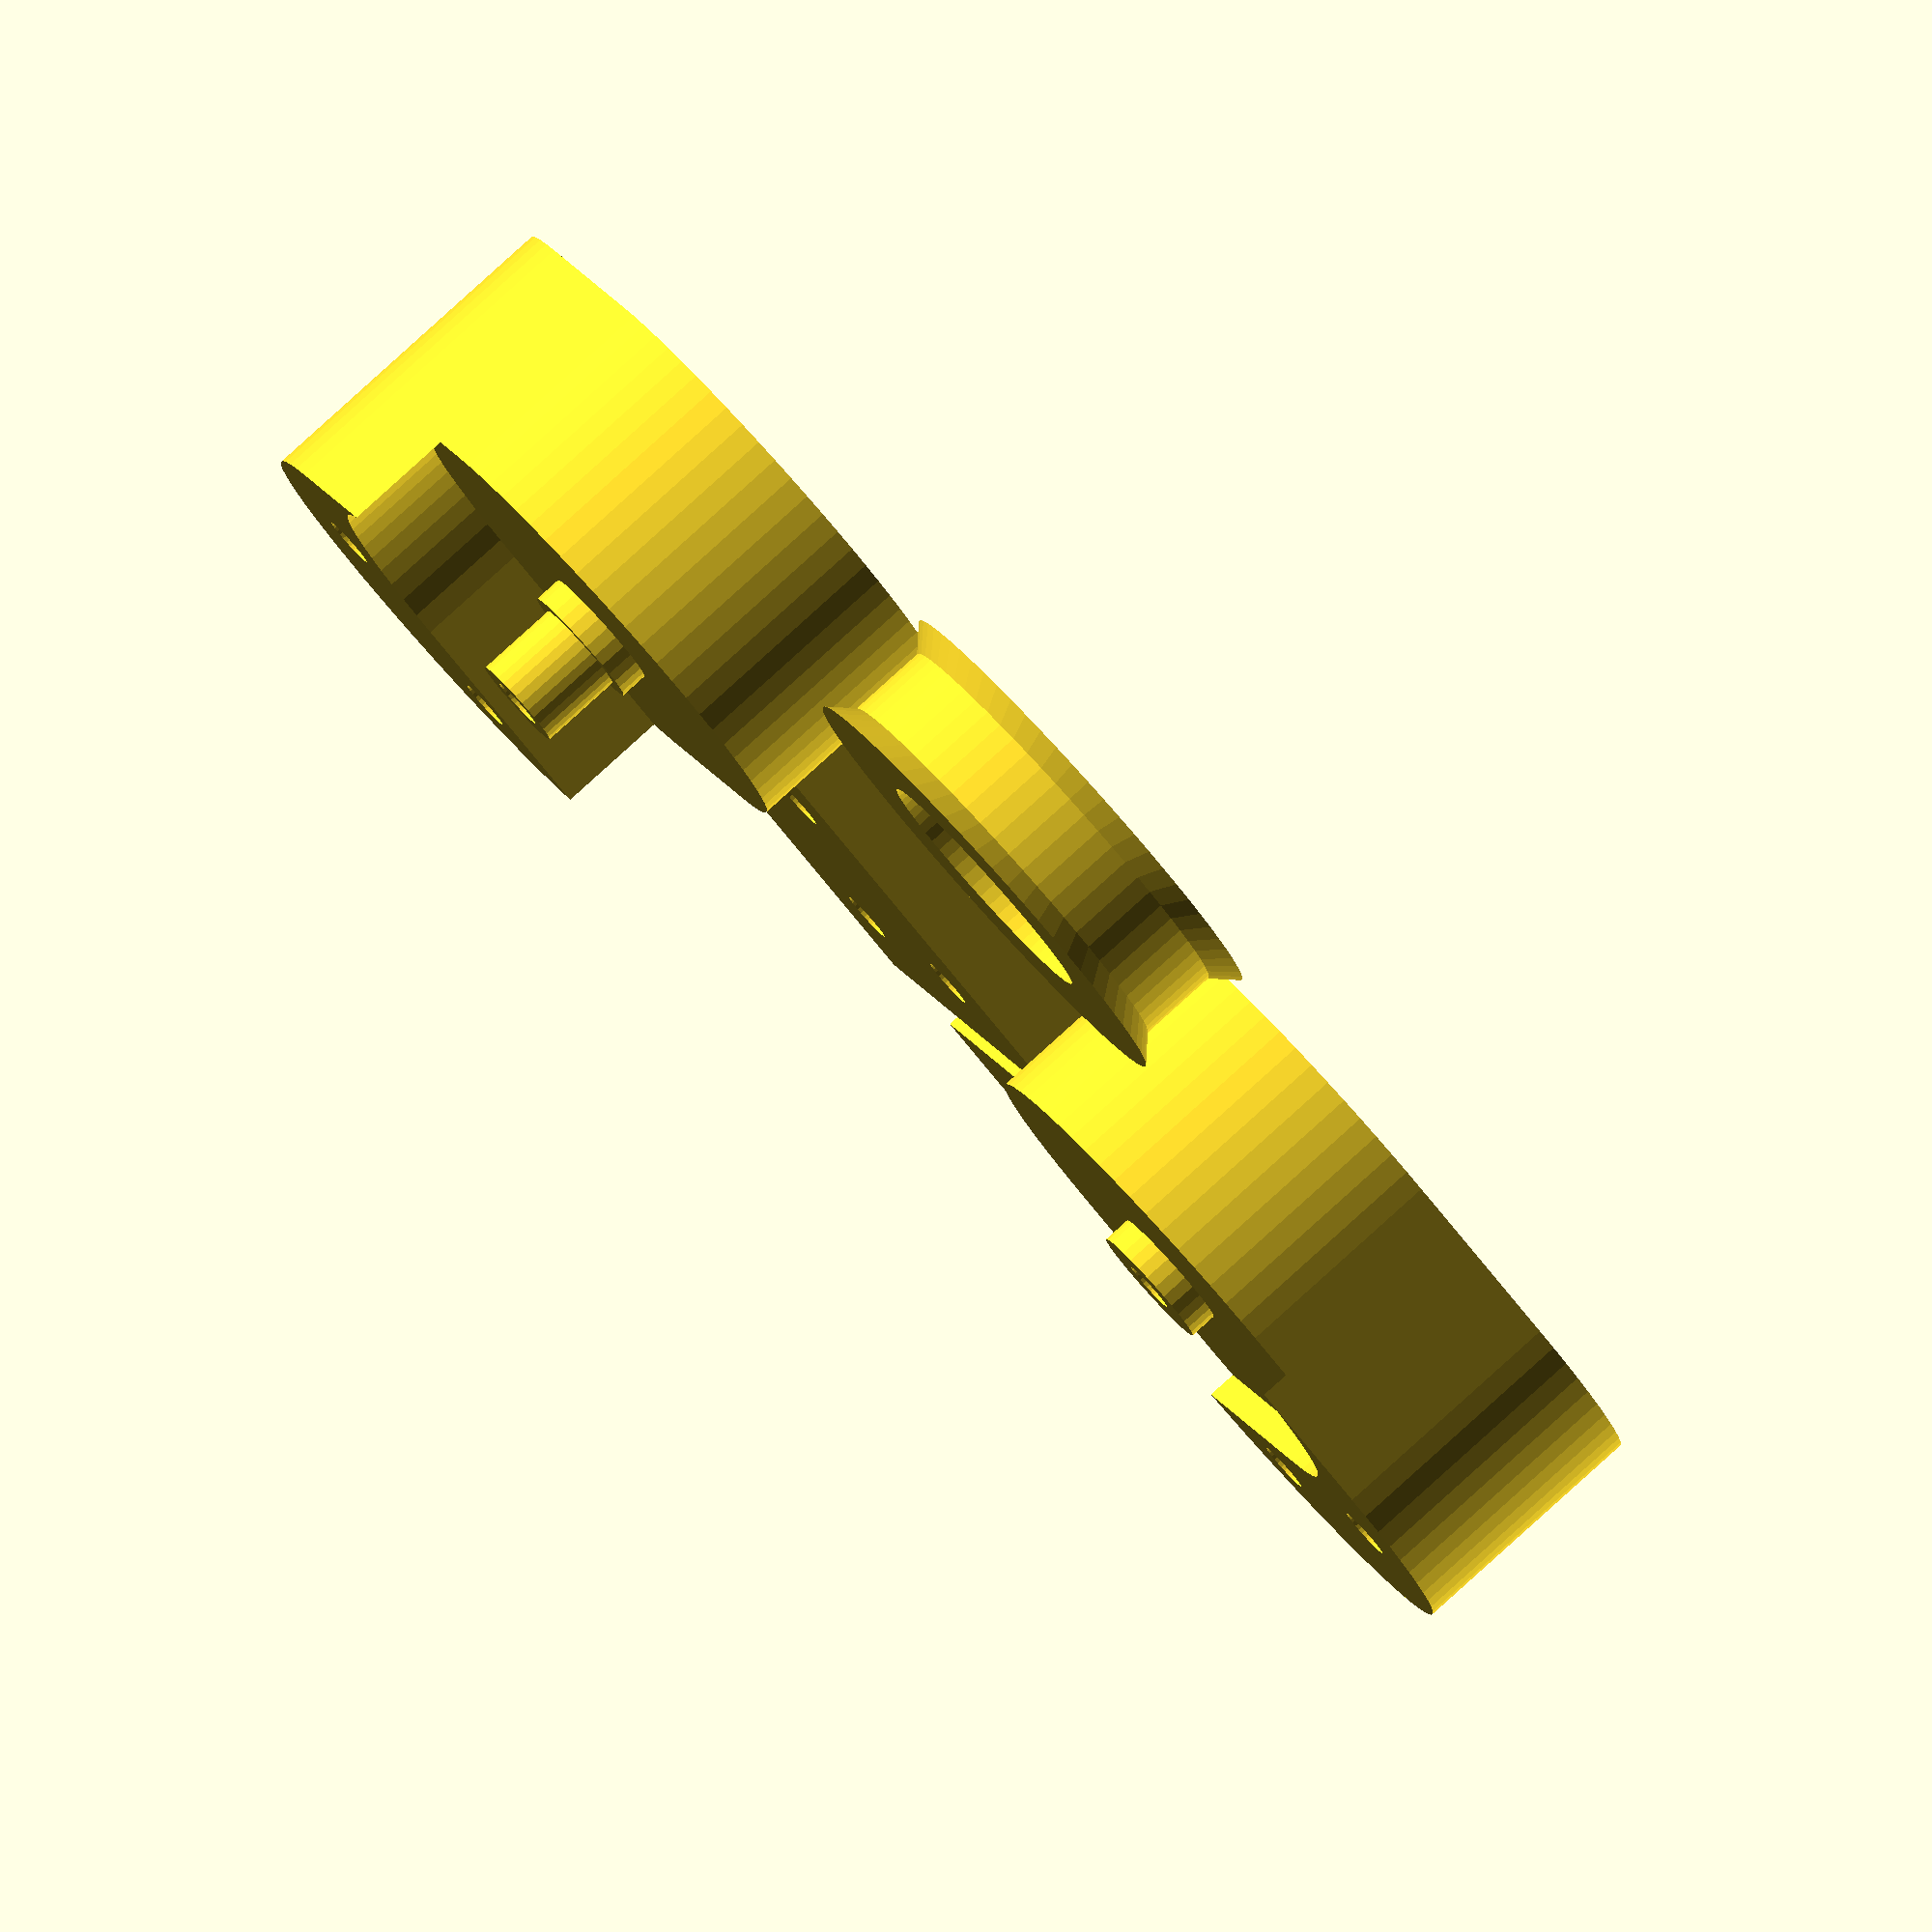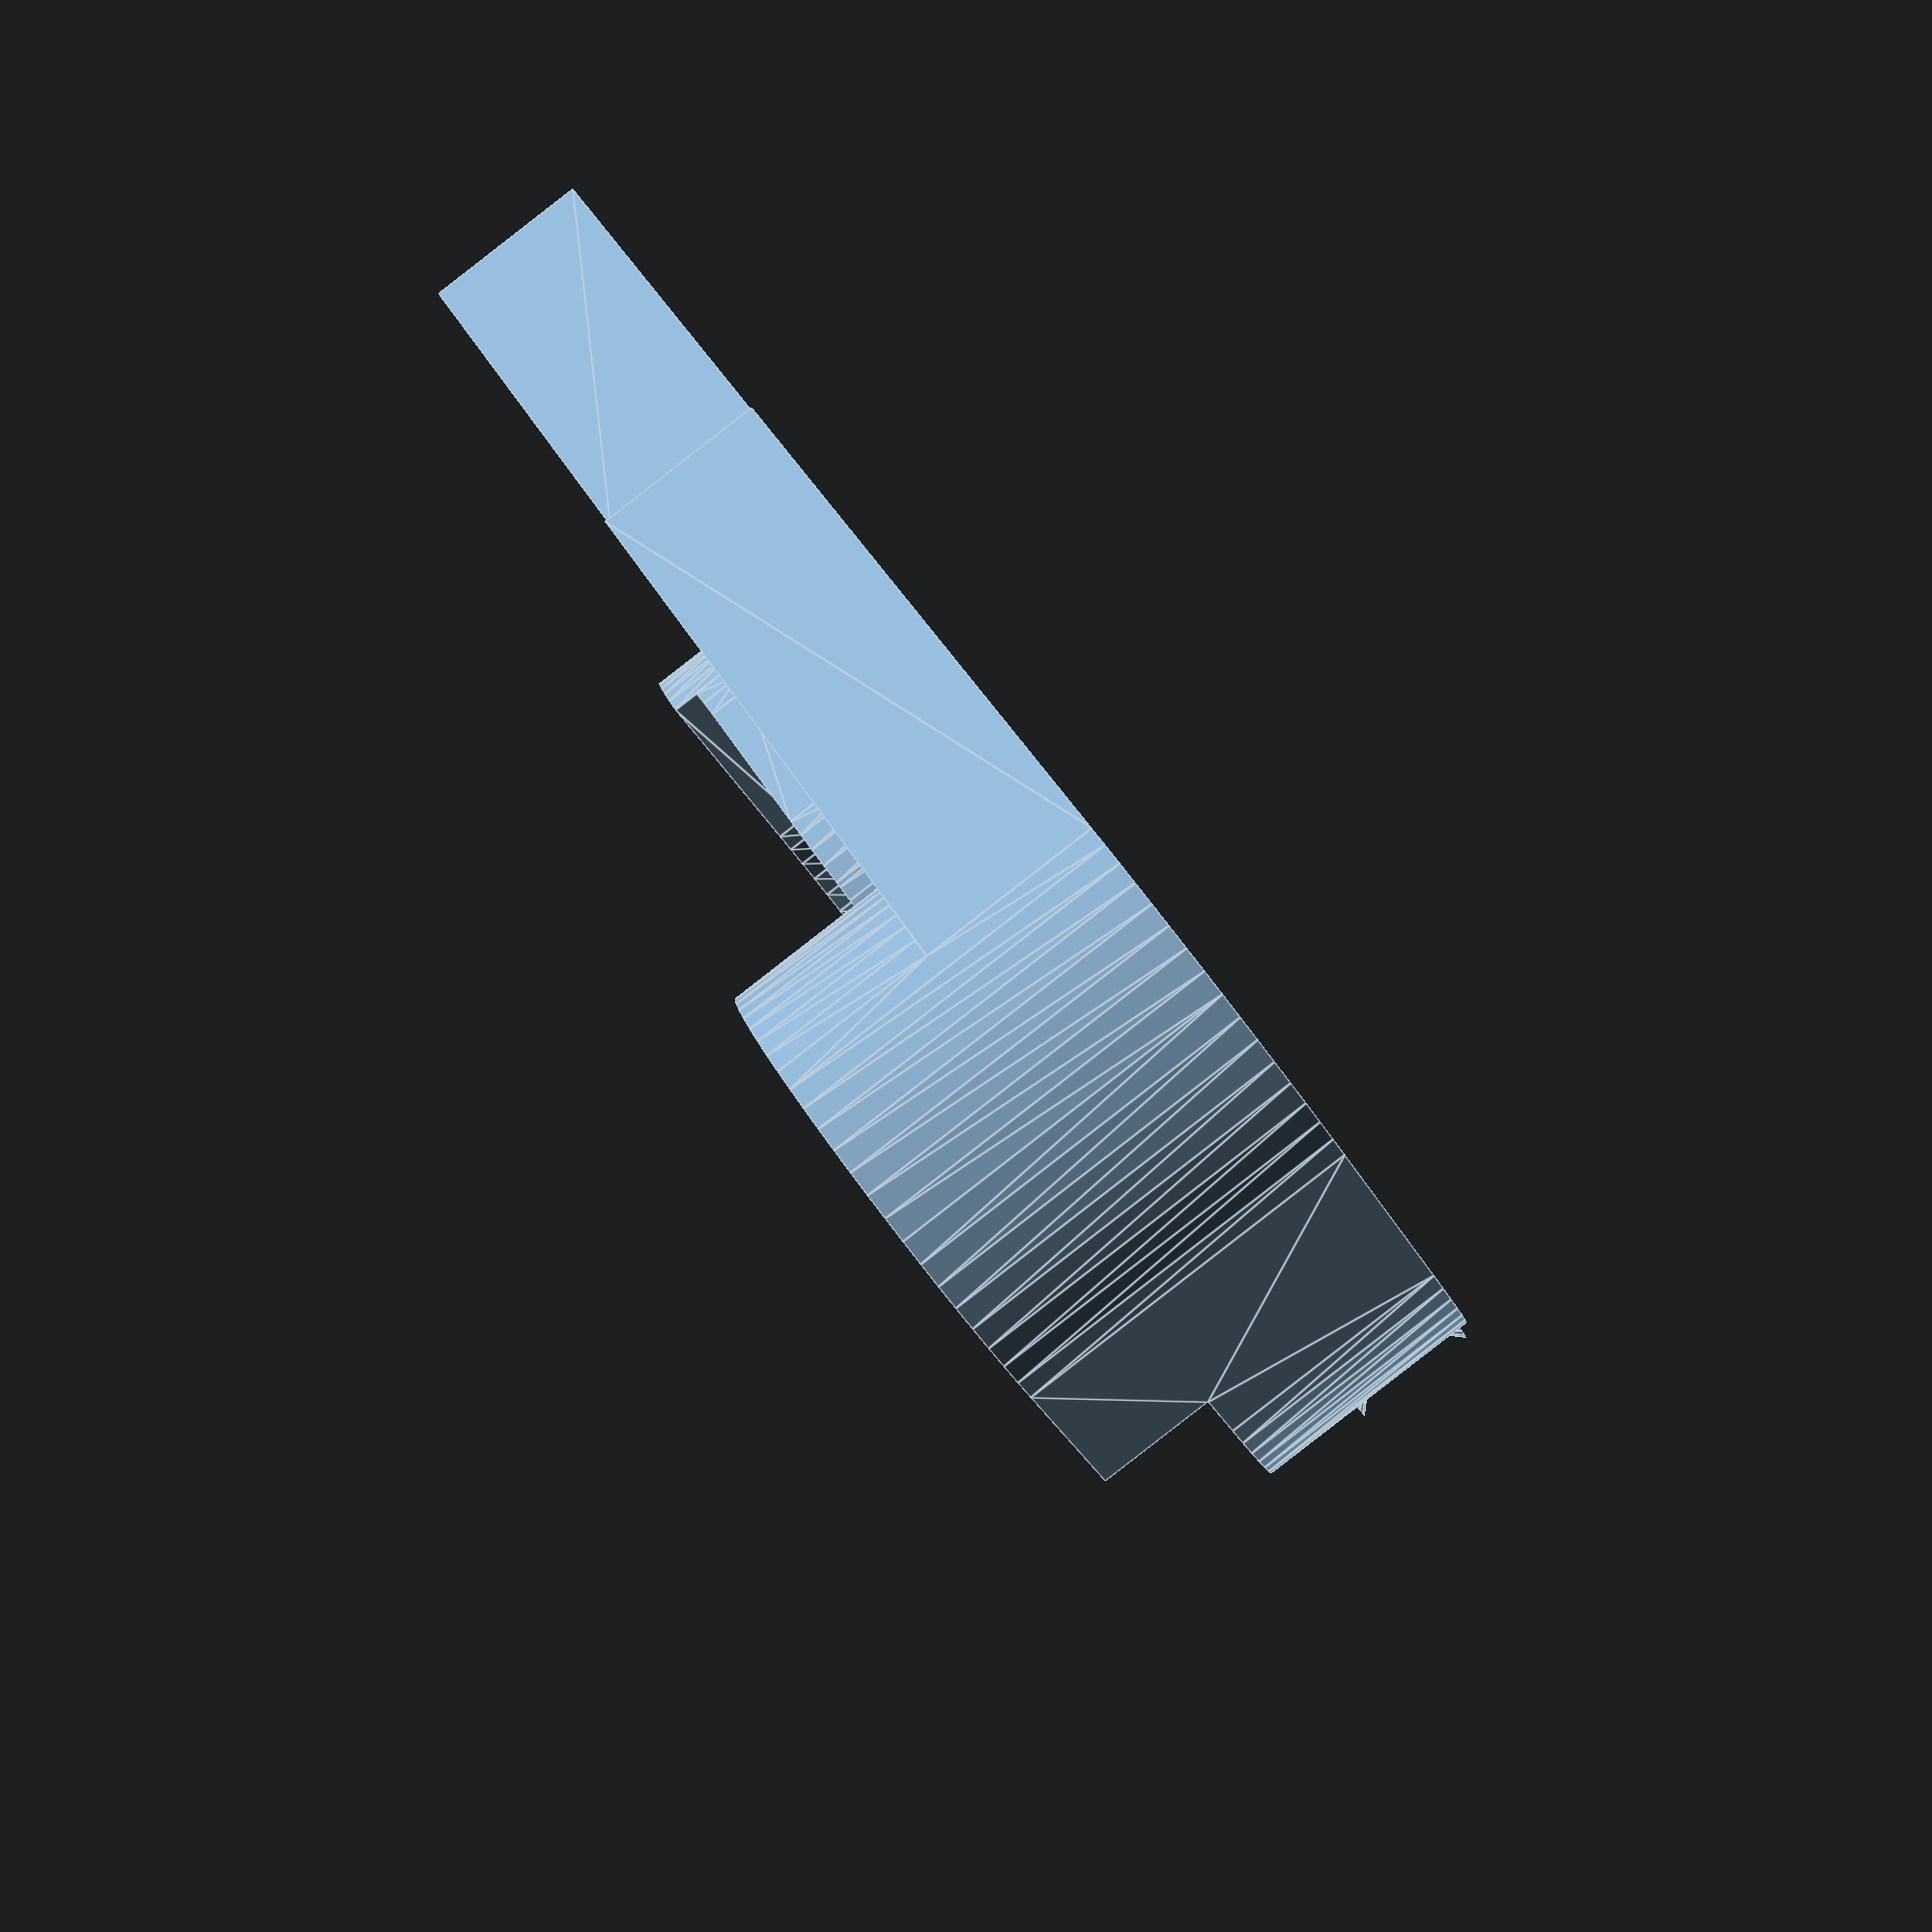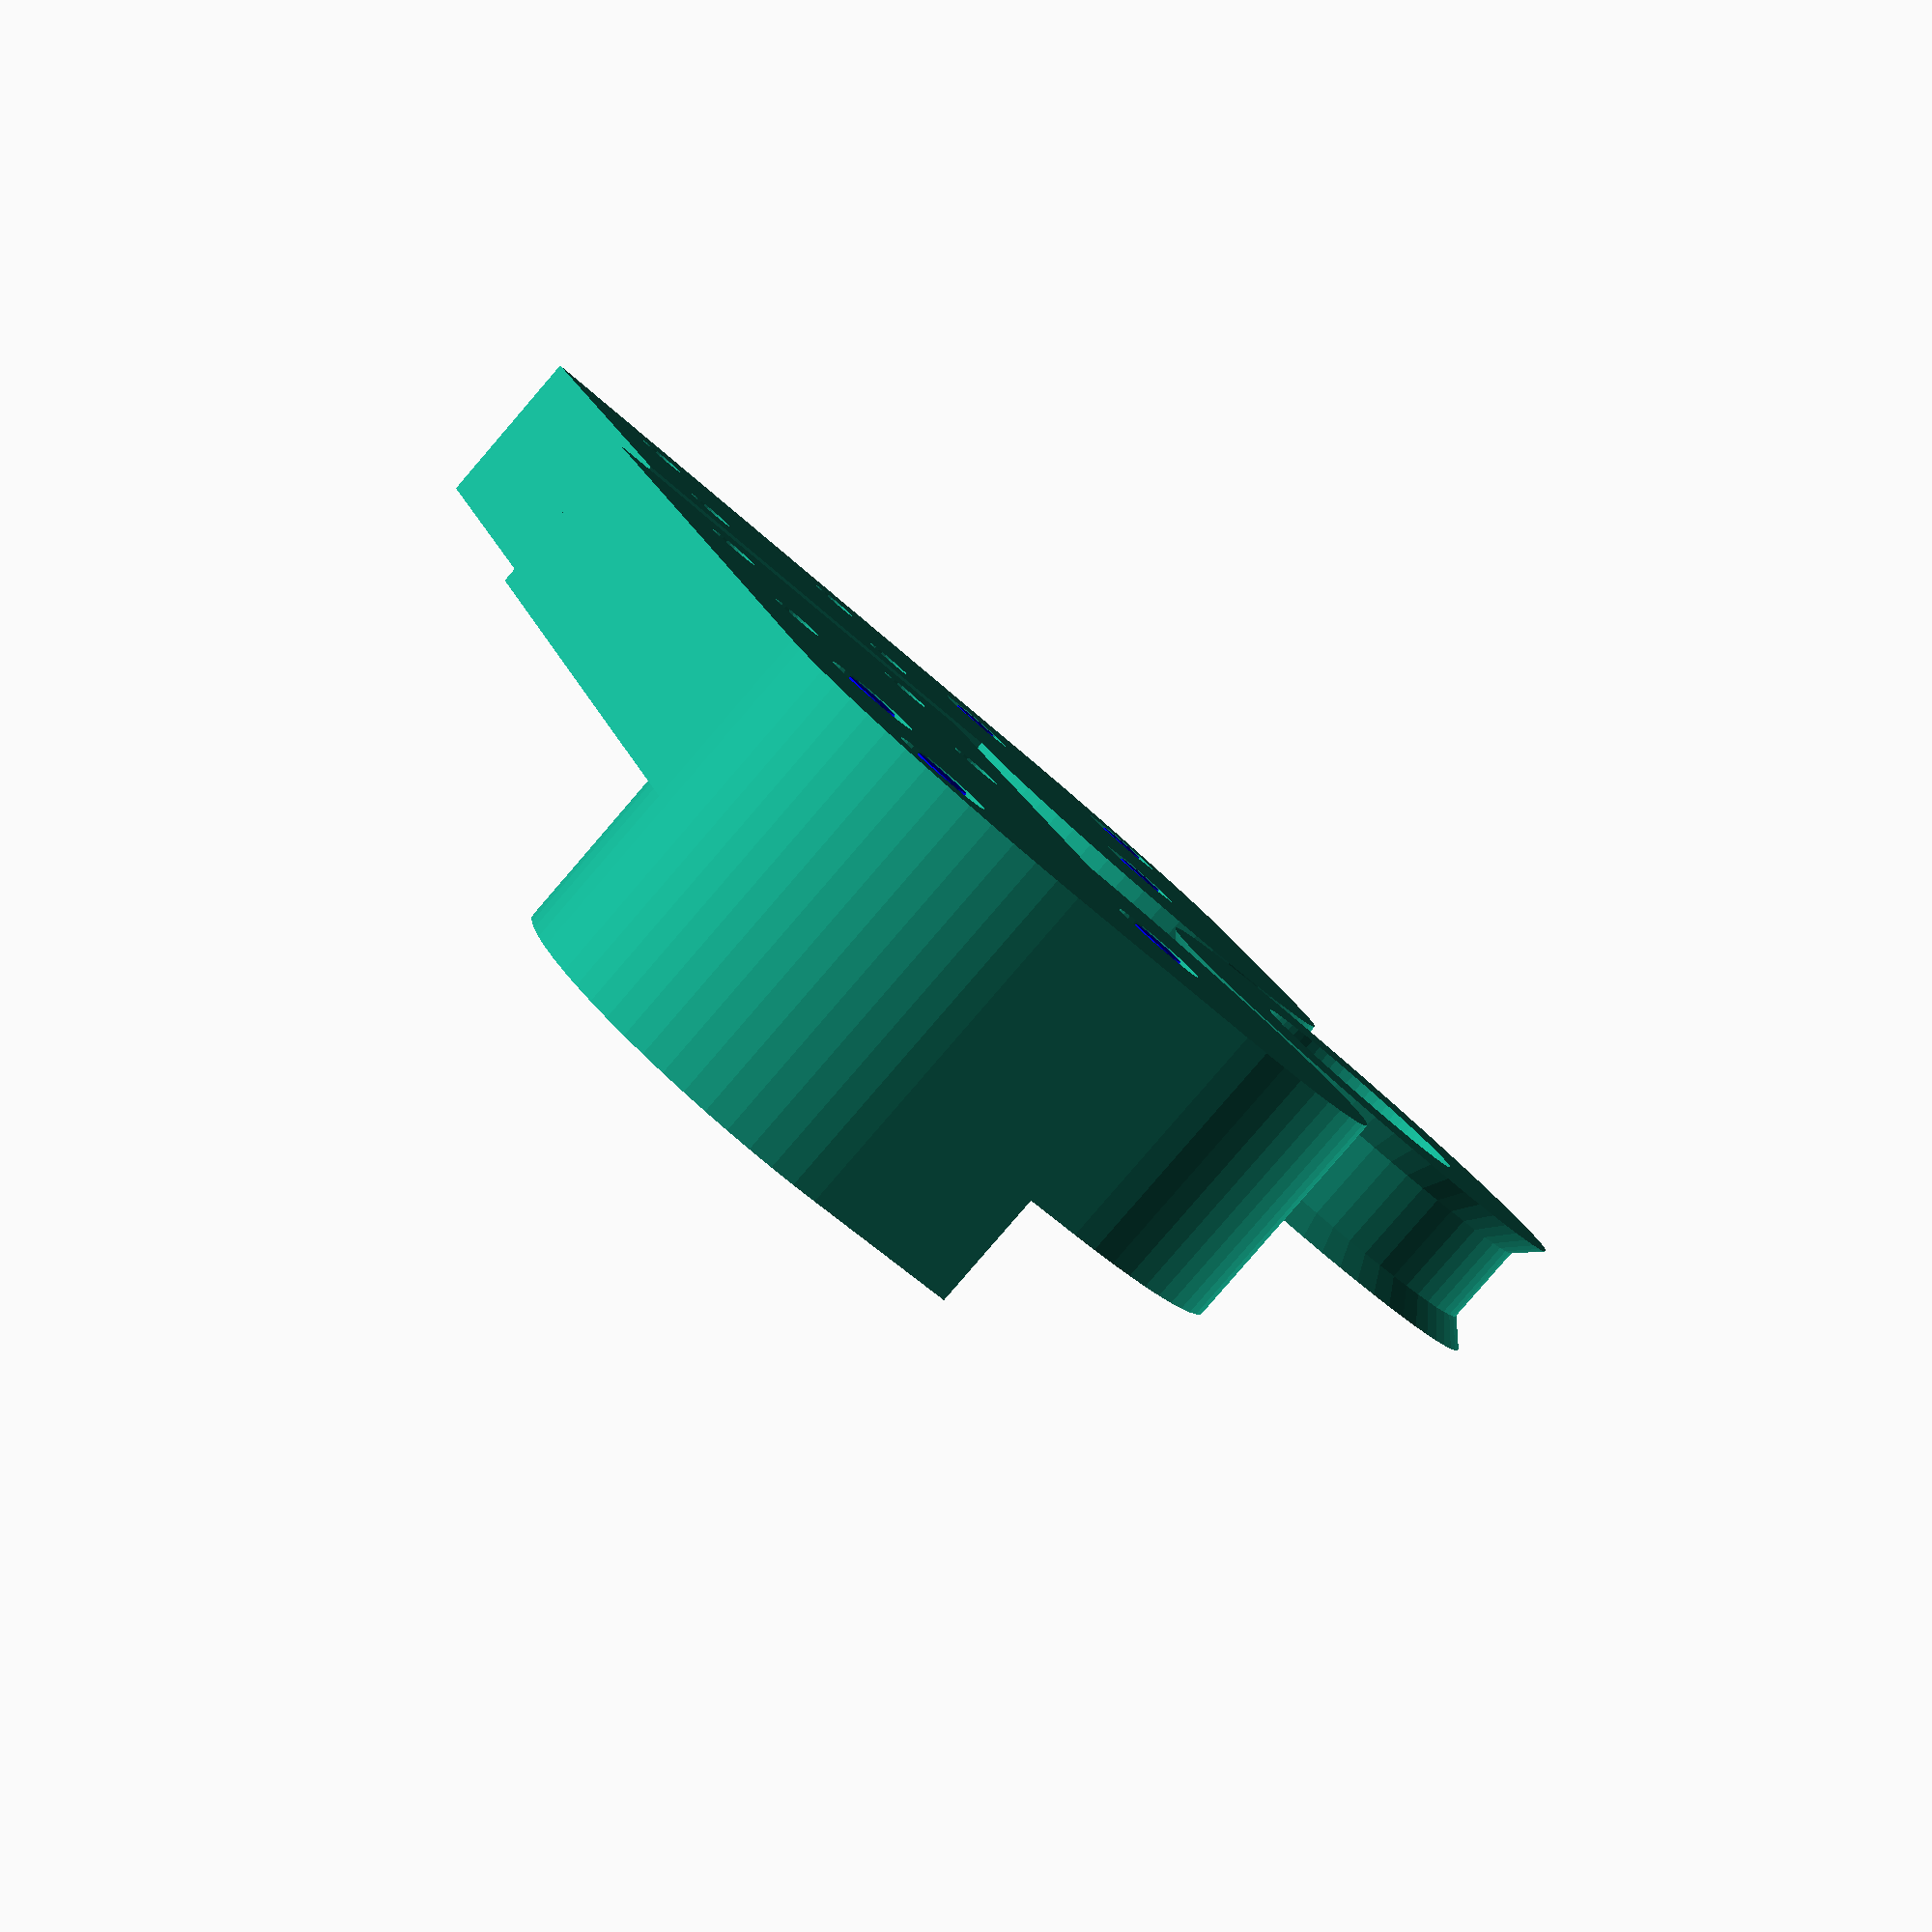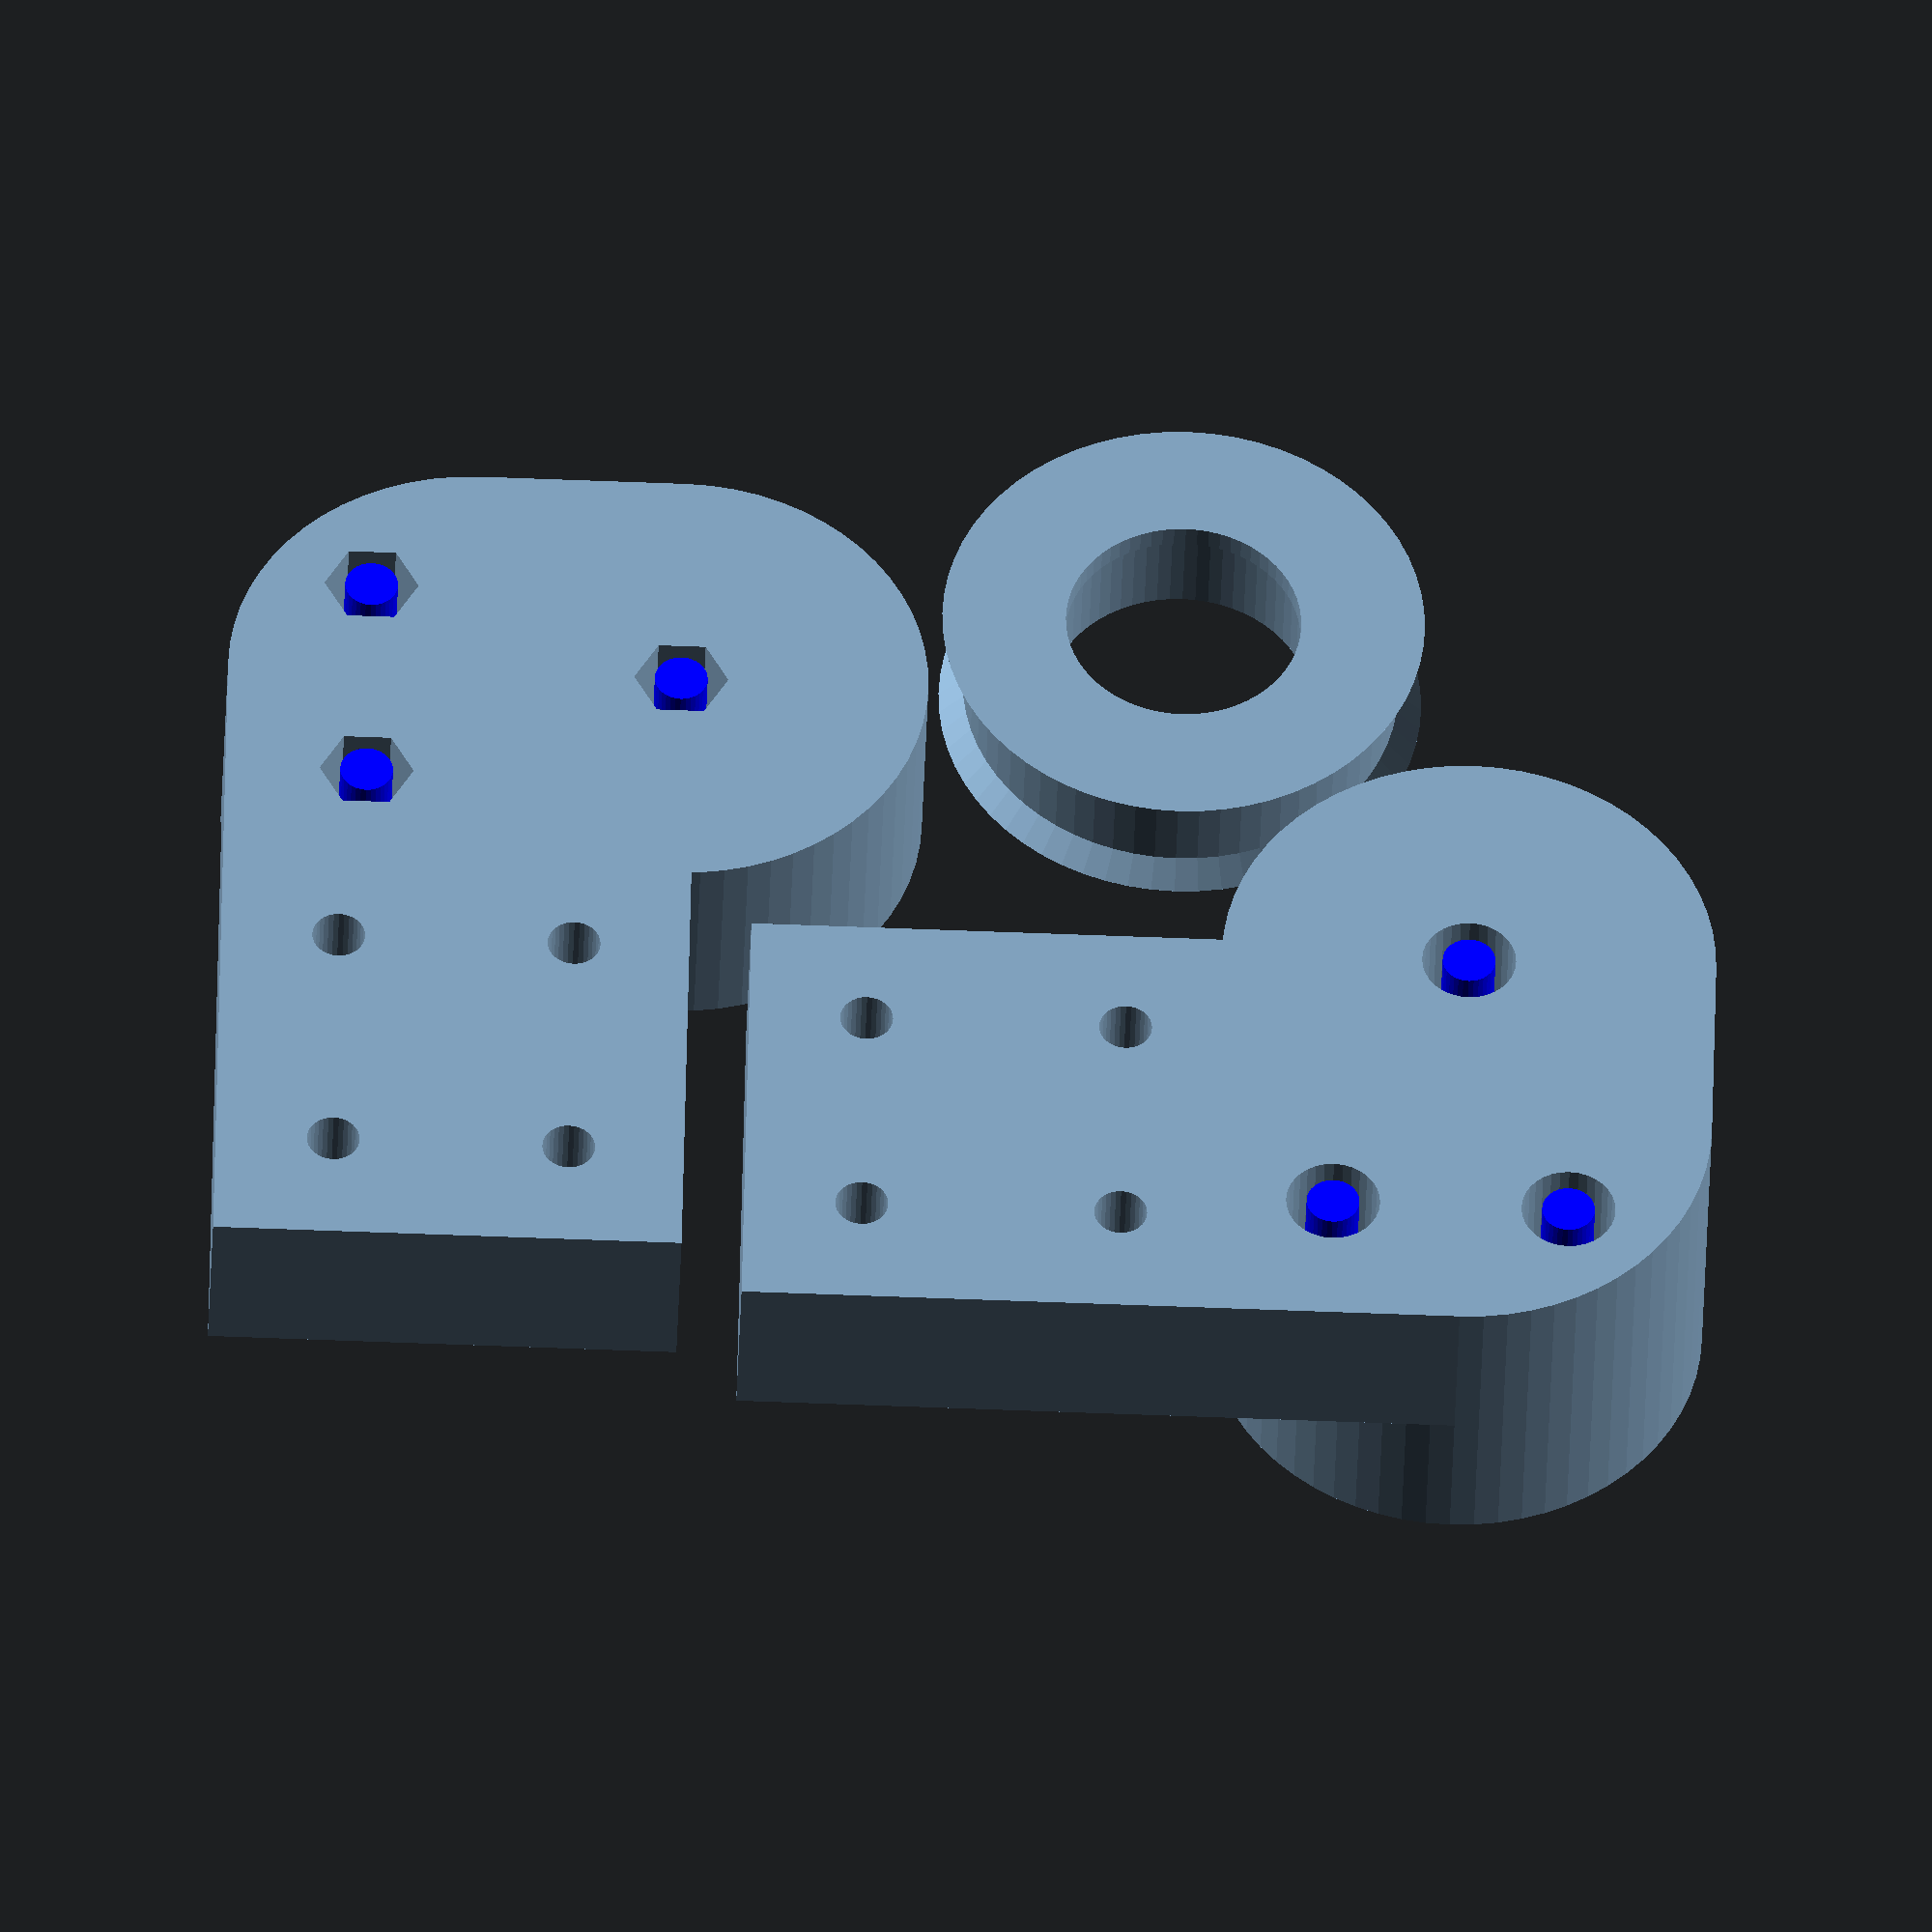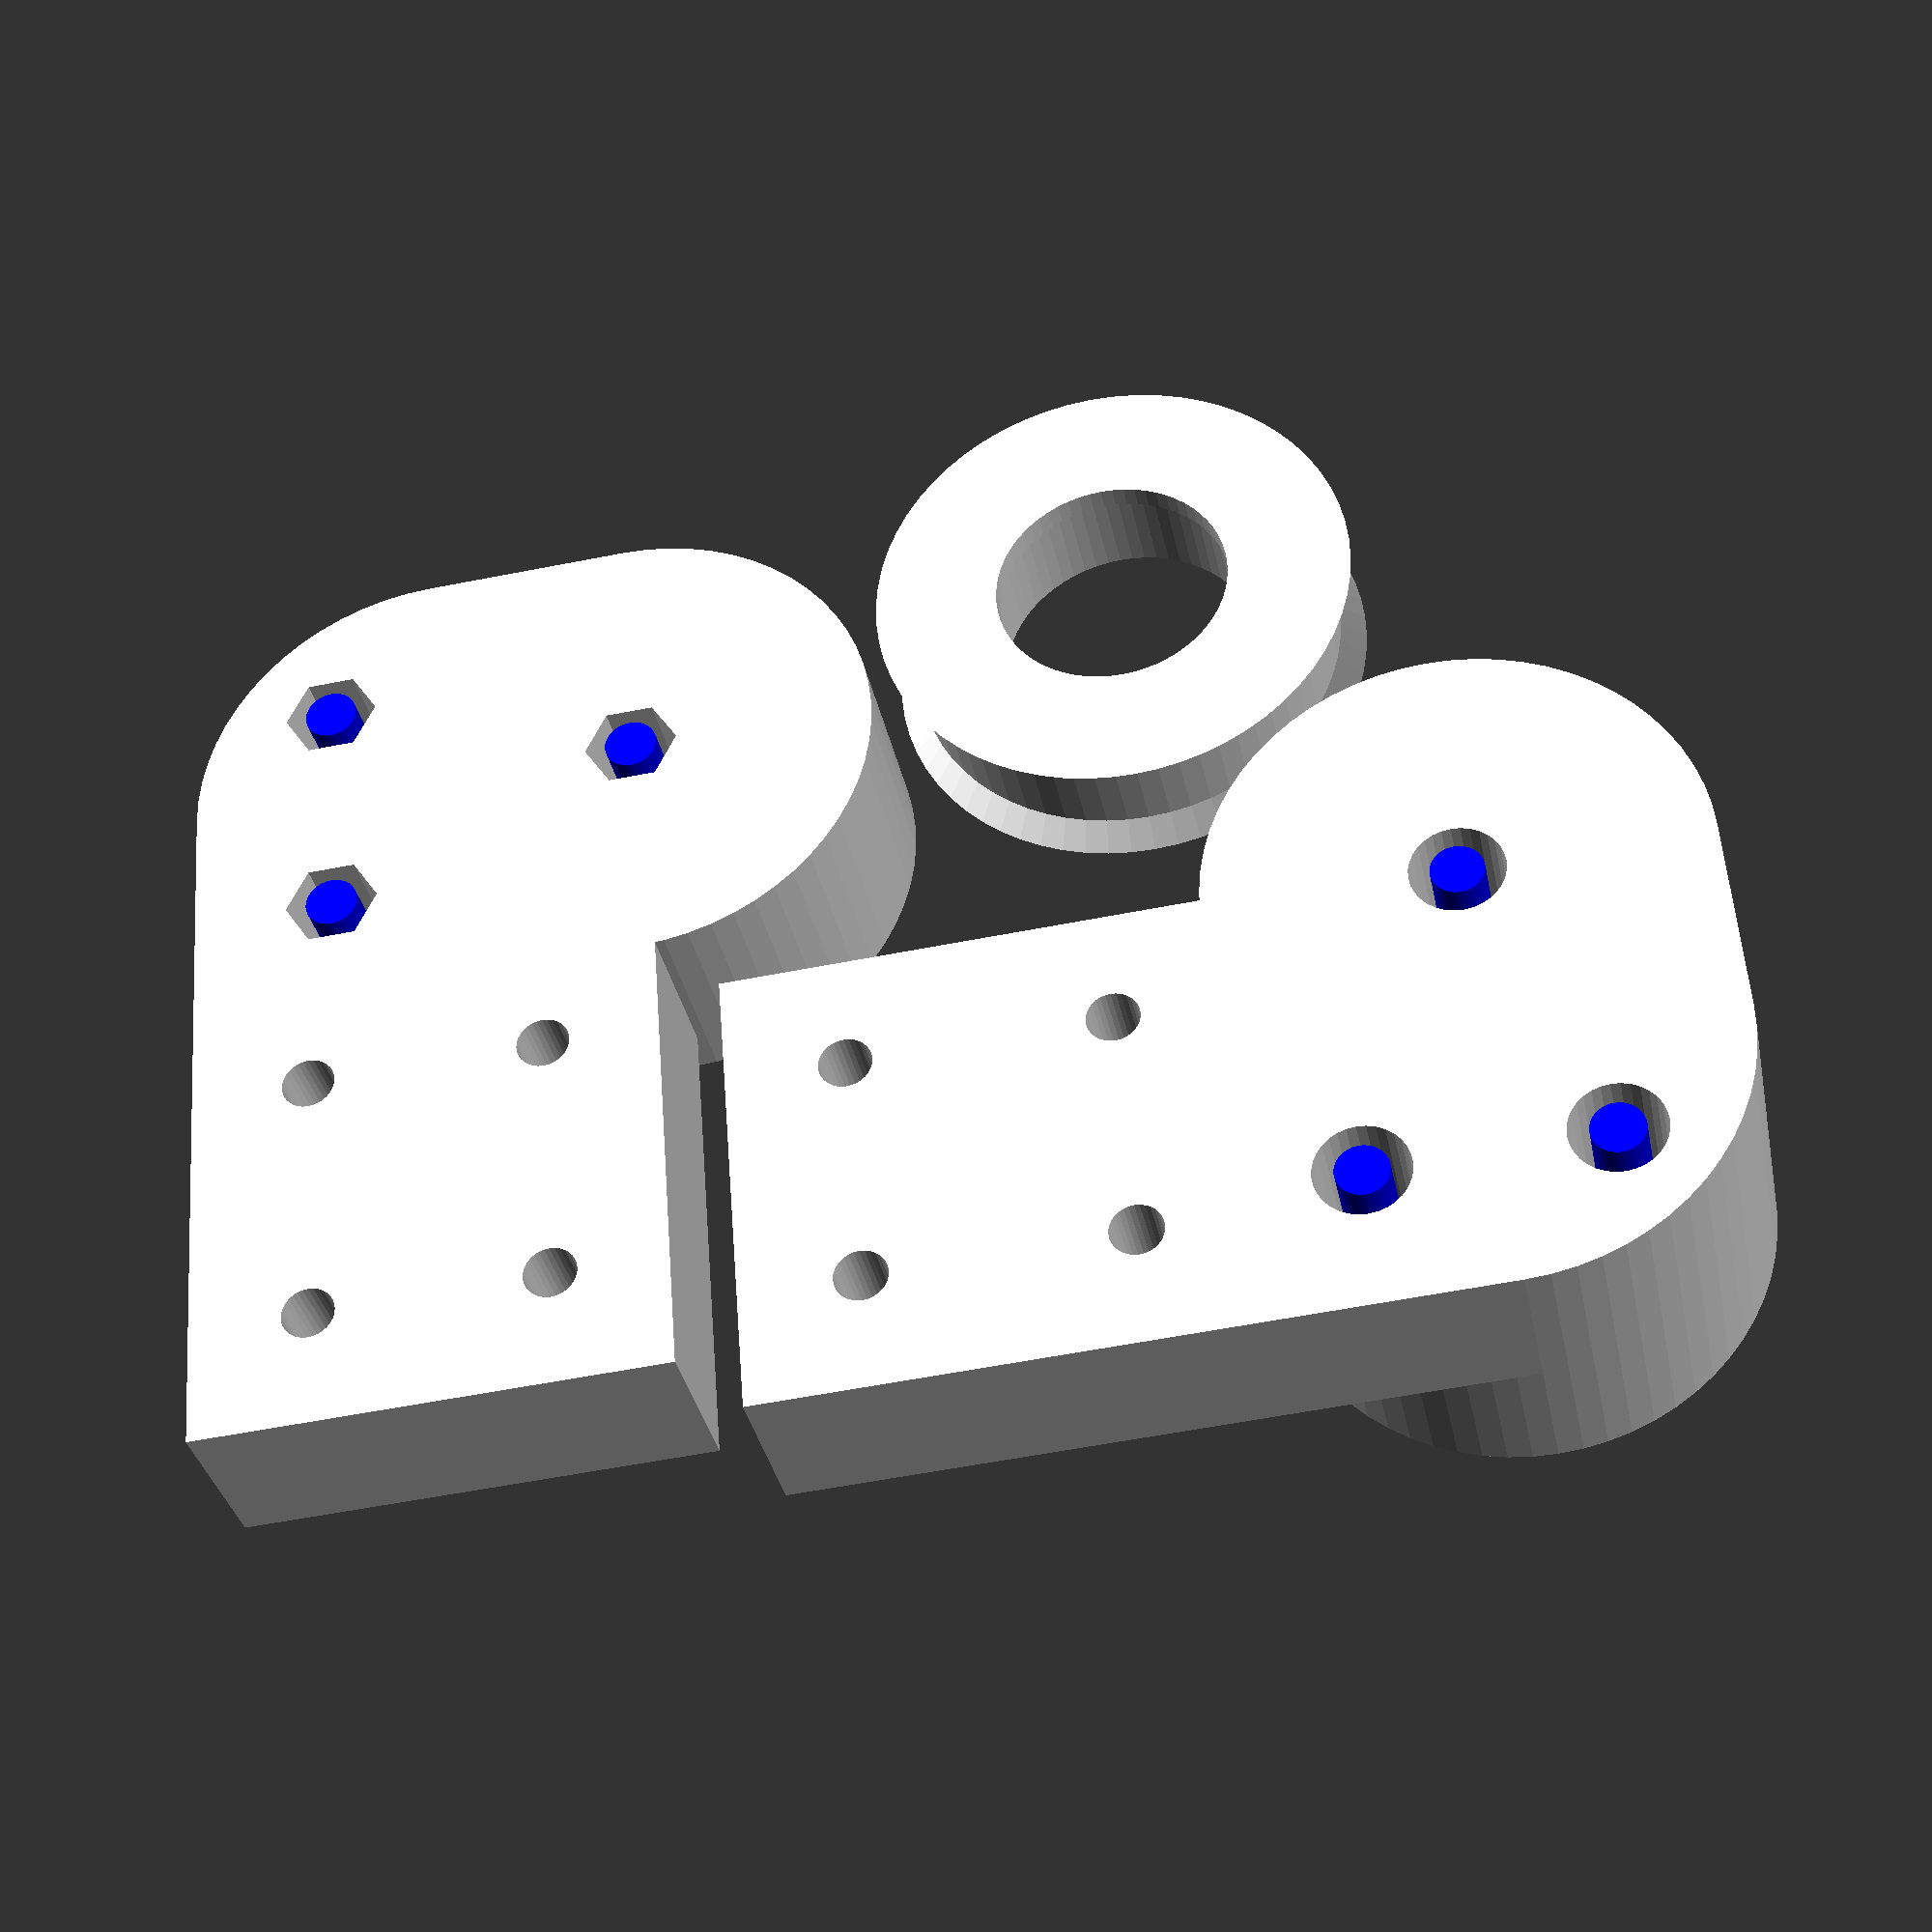
<openscad>
res=32;

module idler_wheel() {
    render(convexity=4) difference() {
        union() {
            translate([0, 0, -2]) cylinder(d1=41, d2=37, h=2, $fn=64);
            cylinder(d=37, h=7, $fn=64);
            translate([0, 0, 7]) cylinder(d1=37, d2=41, h=2, $fn=64);
        }
        cylinder(d=22.2, h=10, $fn=64);
        translate([0, 0, -3]) cylinder(d=20, h=10, $fn=64);
    }
}

module idler_right() {
    render(convexity=4) difference() {
        union() {
            cube([15, 61, 40-0.2]);
            difference() {
                hull() {
                    translate([-13.6, 61, 38.5]) rotate([0, 90, 0]) cylinder(d=42, h=28.6, $fn=64);
                    translate([-13.6, 61, 21]) rotate([0, 90, 0]) cylinder(d=42, h=28.6, $fn=64);
                }
                translate([-4-19, 61, 38.5]) rotate([0, 90, 0]) cylinder(d=43, h=19, $fn=64);
            }
            translate([-6.4, 61, 38.5]) rotate([0, 90, 0]) cylinder(d=11, h=21.4, $fn=32);
            translate([-13.6, 61, 38.5]) rotate([0, 90, 0]) cylinder(d=8.2, h=28.4, $fn=32);
        }
        translate([-24, 31, 17]) cube([20, 30, 10]);
        translate([-24, 31, 17]) cube([20, 20, 30]);
        for(i=[0, 1]) {
            for(j=[0, 1]) {
                translate([16, 10+i*22, 10+j*20]) rotate([0, -90, 0]) cylinder(d=4.5, h=50, $fn=32);
            }
            translate([16, 50+i*20, 12]) rotate([0, -90, 0]) cylinder(d=4.5, h=50, $fn=32);
            translate([16, 50+i*20, 12]) rotate([0, -90, 0]) cylinder(d=8, h=18, $fn=32);
        }
        translate([16, 61, 38.5]) rotate([0, -90, 0]) cylinder(d=4.5, h=50, $fn=32);
        translate([16, 61, 38.5]) rotate([0, -90, 0]) cylinder(d=8, h=18, $fn=32);
    }
}

module idler_left() {
    render(convexity=4) difference() {
        union() {
            translate([-15, 0, 0]) cube([15, 60, 40-0.2]);
            difference() {
                hull() {
                    translate([-15, 61, 38.5]) rotate([0, 90, 0]) cylinder(d=42, h=21.5, $fn=64);
                    translate([-15, 61, 21]) rotate([0, 90, 0]) cylinder(d=42, h=21.5, $fn=64);
                }
                translate([4, 61, 38.5]) rotate([0, 90, 0]) cylinder(d=43, h=10, $fn=64);
            }
            translate([-15, 61, 38.5]) rotate([0, 90, 0]) cylinder(d=42, h=19, $fn=64);
            translate([-15, 61, 38.5]) rotate([0, 90, 0]) cylinder(d=11, h=21.4, $fn=32);
        }
        translate([4, 31, 17]) cube([20, 30, 10]);
        translate([4, 31, 17]) cube([20, 20, 30]);
        for(i=[0, 1]) {
            for(j=[0, 1]) {
                translate([1, 10+i*22, 10+j*20]) rotate([0, -90, 0]) cylinder(d=4.5, h=50, $fn=32);
            }
            translate([16, 50+i*20, 12]) rotate([0, -90, 0]) cylinder(d=4.5, h=50, $fn=32);
            translate([1.4, 50+i*20, 12]) rotate([0, -90, 0]) cylinder(d=8, h=50, $fn=6);
        }
        translate([16, 61, 38.5]) rotate([0, -90, 0]) cylinder(d=4.5, h=50, $fn=32);
        translate([1.4, 61, 38.5]) rotate([0, -90, 0]) cylinder(d=8, h=50, $fn=6);
    }
}

translate([45, 0, 15]) rotate([0, -90, 0]) idler_left();
translate([0, -5, 15]) rotate([0, 90, 90]) idler_right();
translate([-36, 69, 2]) rotate([0, 0, 0]) idler_wheel();
for(i=[0, 1]) {
    translate([33, 50+i*20, 0]) color("blue") cylinder(d=4.5, h=16.4, $fn=32);
    translate([-50-i*20, 7, 0]) color("blue") cylinder(d=4.5, h=17, $fn=32);
}
translate([6.5, 61, 0]) color("blue") cylinder(d=4.5, h=16.4, $fn=32);
translate([-61, 33.5, 0]) color("blue") cylinder(d=4.5, h=17, $fn=32);
</openscad>
<views>
elev=96.4 azim=210.8 roll=132.1 proj=o view=wireframe
elev=268.4 azim=134.7 roll=52.2 proj=p view=edges
elev=84.0 azim=290.9 roll=139.2 proj=p view=wireframe
elev=218.2 azim=178.8 roll=1.7 proj=o view=solid
elev=33.7 azim=4.4 roll=191.0 proj=p view=wireframe
</views>
